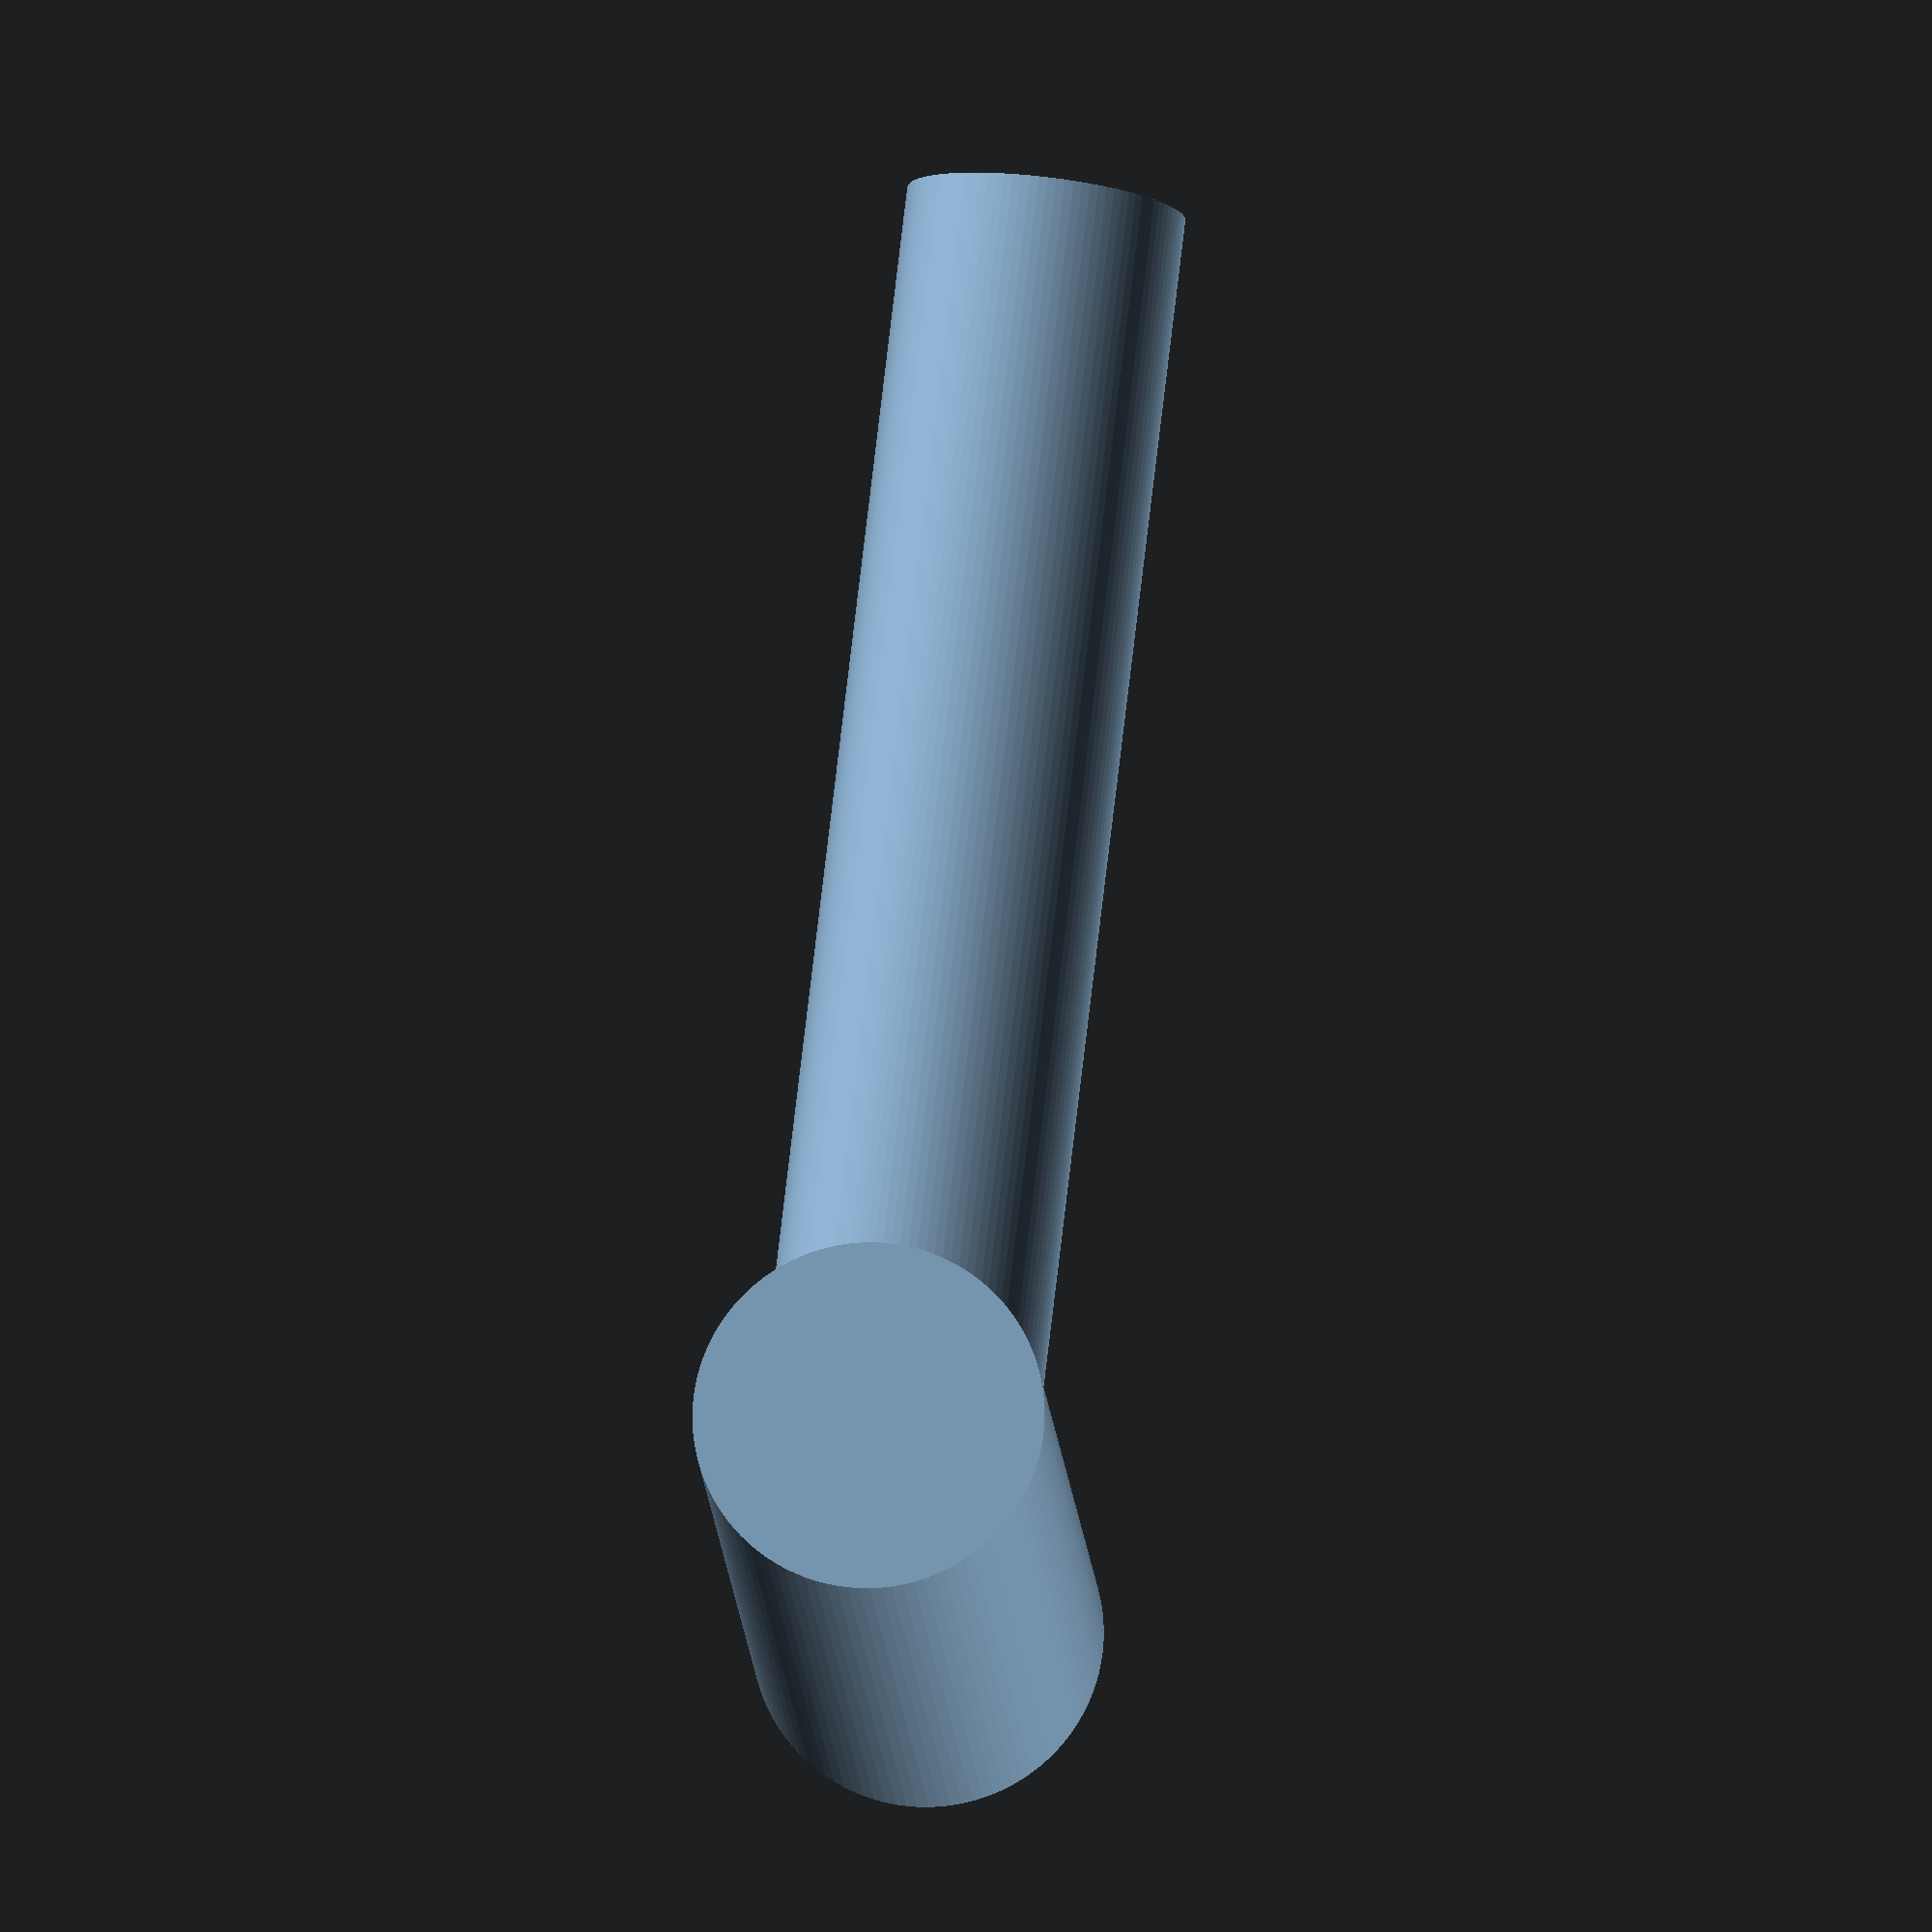
<openscad>
/*
    Textbox
    variable_name = value;
    Dropdown box
    Numbers
    variable_name = value; // [0,1,2,3,4]
    Text
    variable_name = value; // [yes,no]
    Labeled value
    variable_name = value; // [10:S,20:M,30:L]
    Slider or range
    max only (min is zero)
    variable_name = value; // [40]
    min and max
    variable_name = value; // [1:10]
    min, step, max
    variable_name = value; // [1:0.5:10]
*/

//width of shifter  
width=125;
//diameter of shifter  
diameter=20;
//height of shifter  
height=150;
//shifter thread size  [3/8"=9.525   7/16"=11.1125  1/2"=12.7    9/16"=14.2875 ] 
hole=7.9375;



difference(){
    union(){
        
     translate([0,width/7,height/2]){
           rotate(a=90, v=[1,0,0] , $fn=100){
           cylinder(width,diameter,diameter, center=true);}
           } 
           
           translate([0,0,0]){
           rotate(a=90, v=[0,0,1] , $fn=100){
           cylinder(height,2*hole,2*hole, center=true);}
           } 
           
   
       }         
    
    union(){ 
        
          translate([0,0,-height/2]){
           rotate(a=90, v=[0,0,1] , $fn=100){
           cylinder(height,hole,hole,       center=true);}
           } 
           
           translate([0,width/4,height/3]){
           rotate(a=90, v=[0,1,0] , $fn=100){
           cylinder(height,1.5*hole,1.5*hole, center=true);}
           } 
            
           translate([0,width/2,height/3]){
           rotate(a=90, v=[0,1,0] , $fn=100){
           cylinder(height,1.5*hole,1.5*hole, center=true);}
           } 
           
           translate([0,width/2.75,height/3]){
           rotate(a=90, v=[0,1,0] , $fn=100){
           cylinder(height,2*hole,2*hole, center=true);}
           } 
           
           translate([0,-width/4,height/3]){
           rotate(a=90, v=[0,1,0] , $fn=100){
           cylinder(height,1.5*hole,1.5*hole, center=true);}
           } 
    }
  }
   
</openscad>
<views>
elev=281.1 azim=176.9 roll=6.8 proj=o view=solid
</views>
